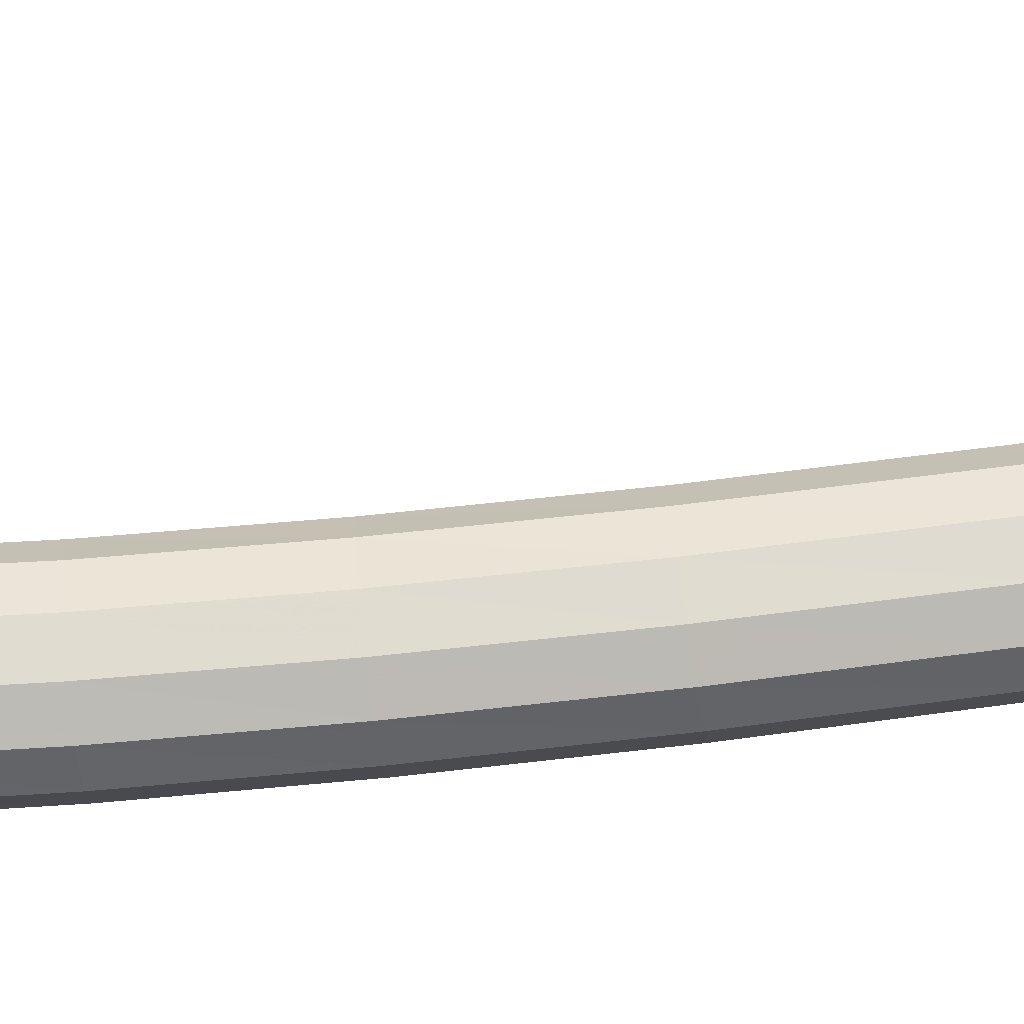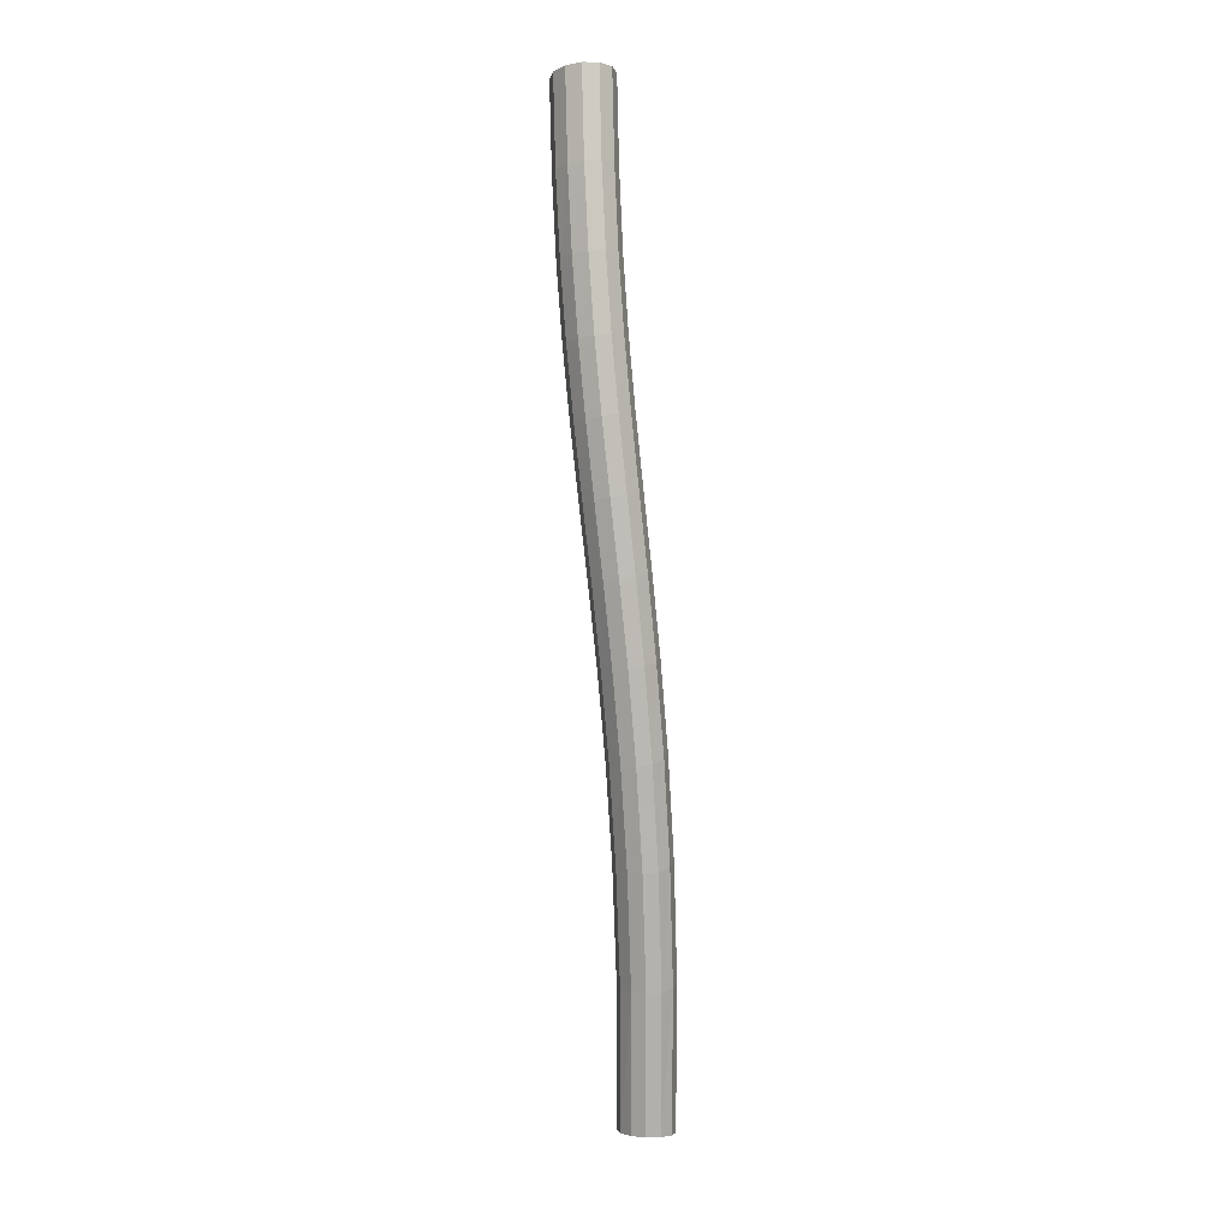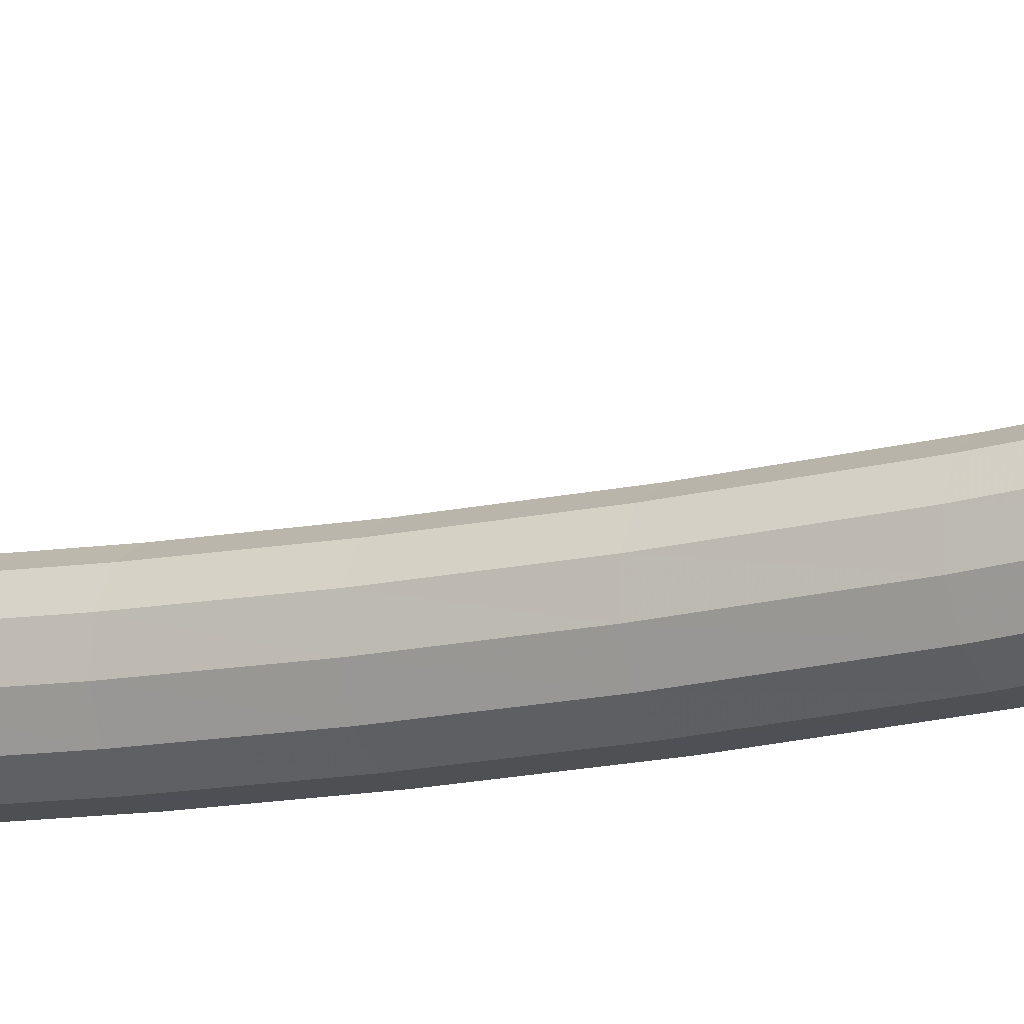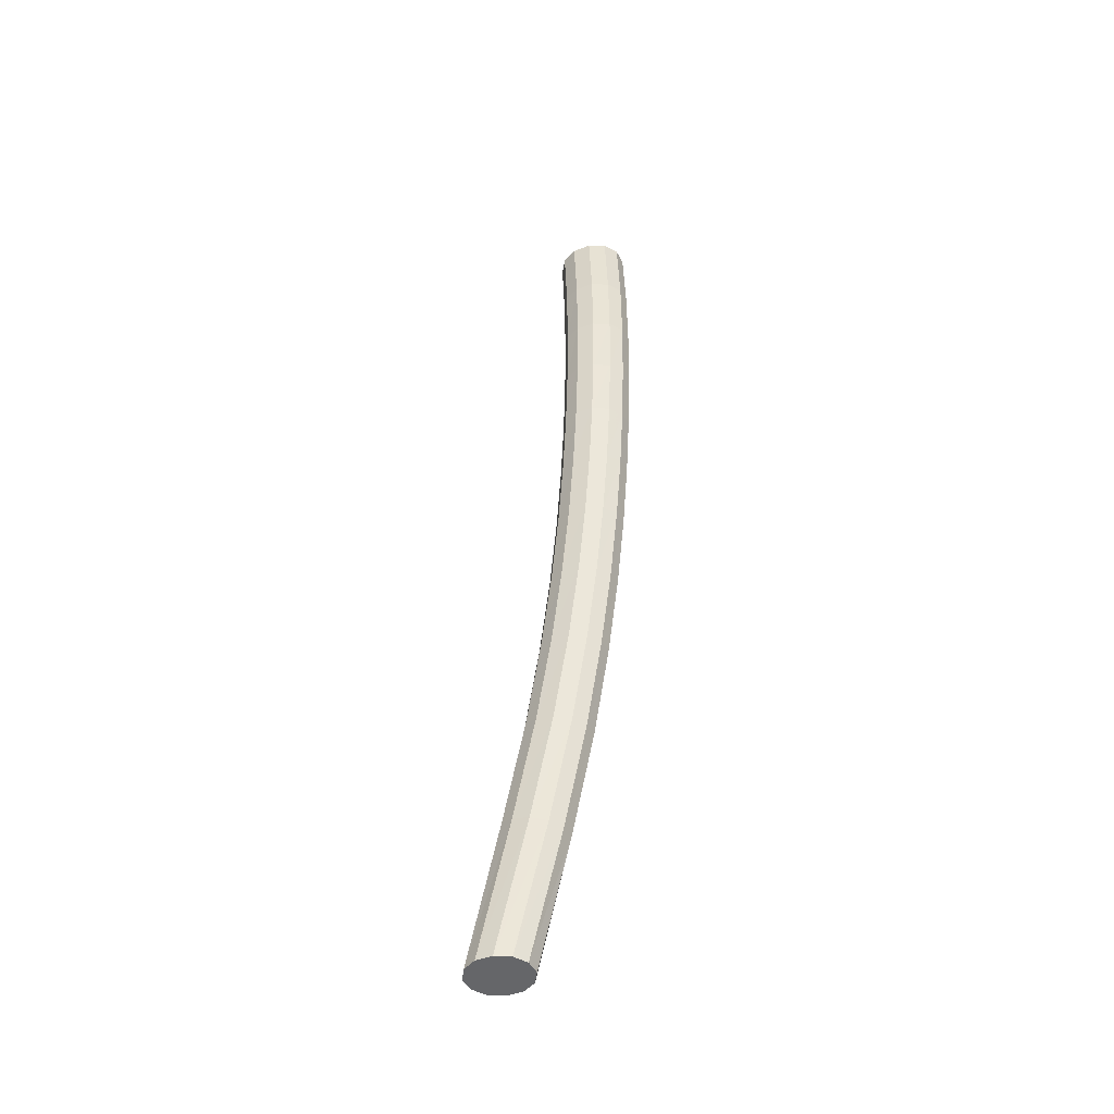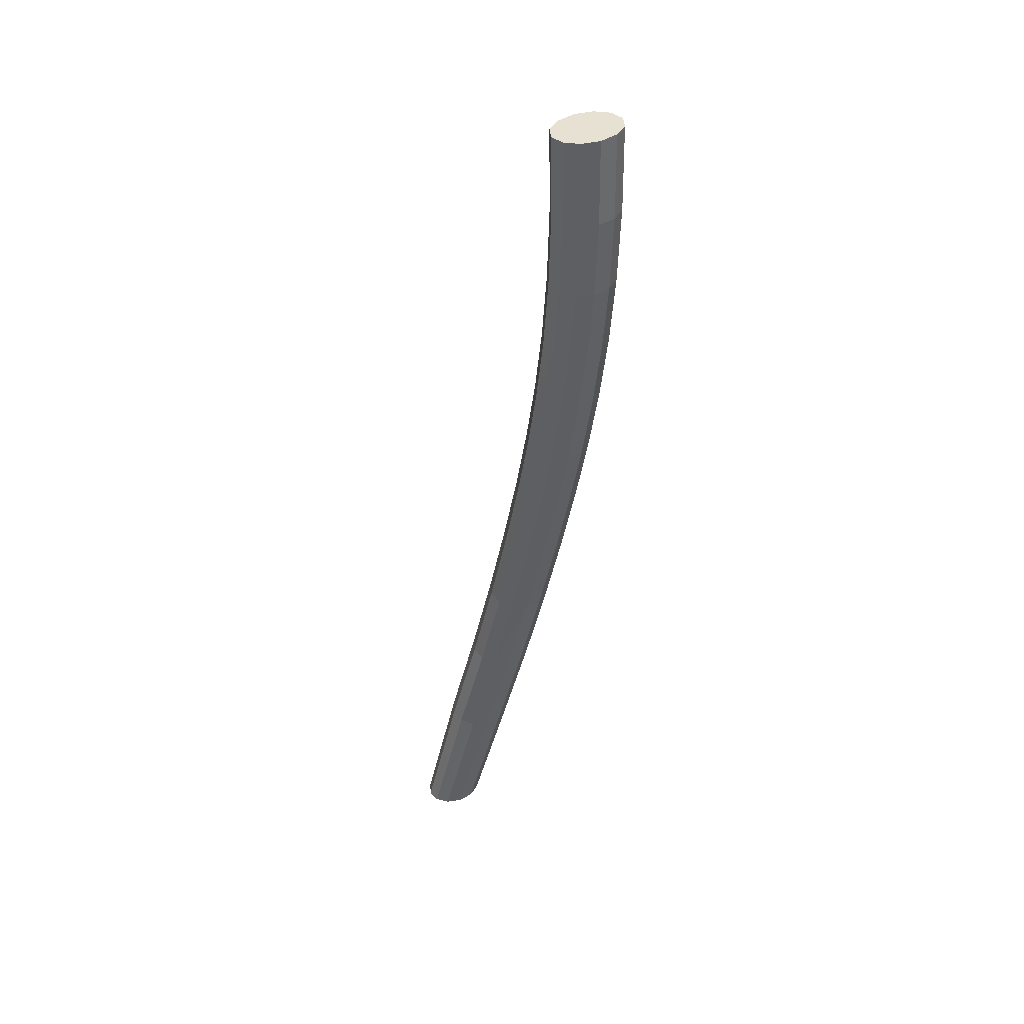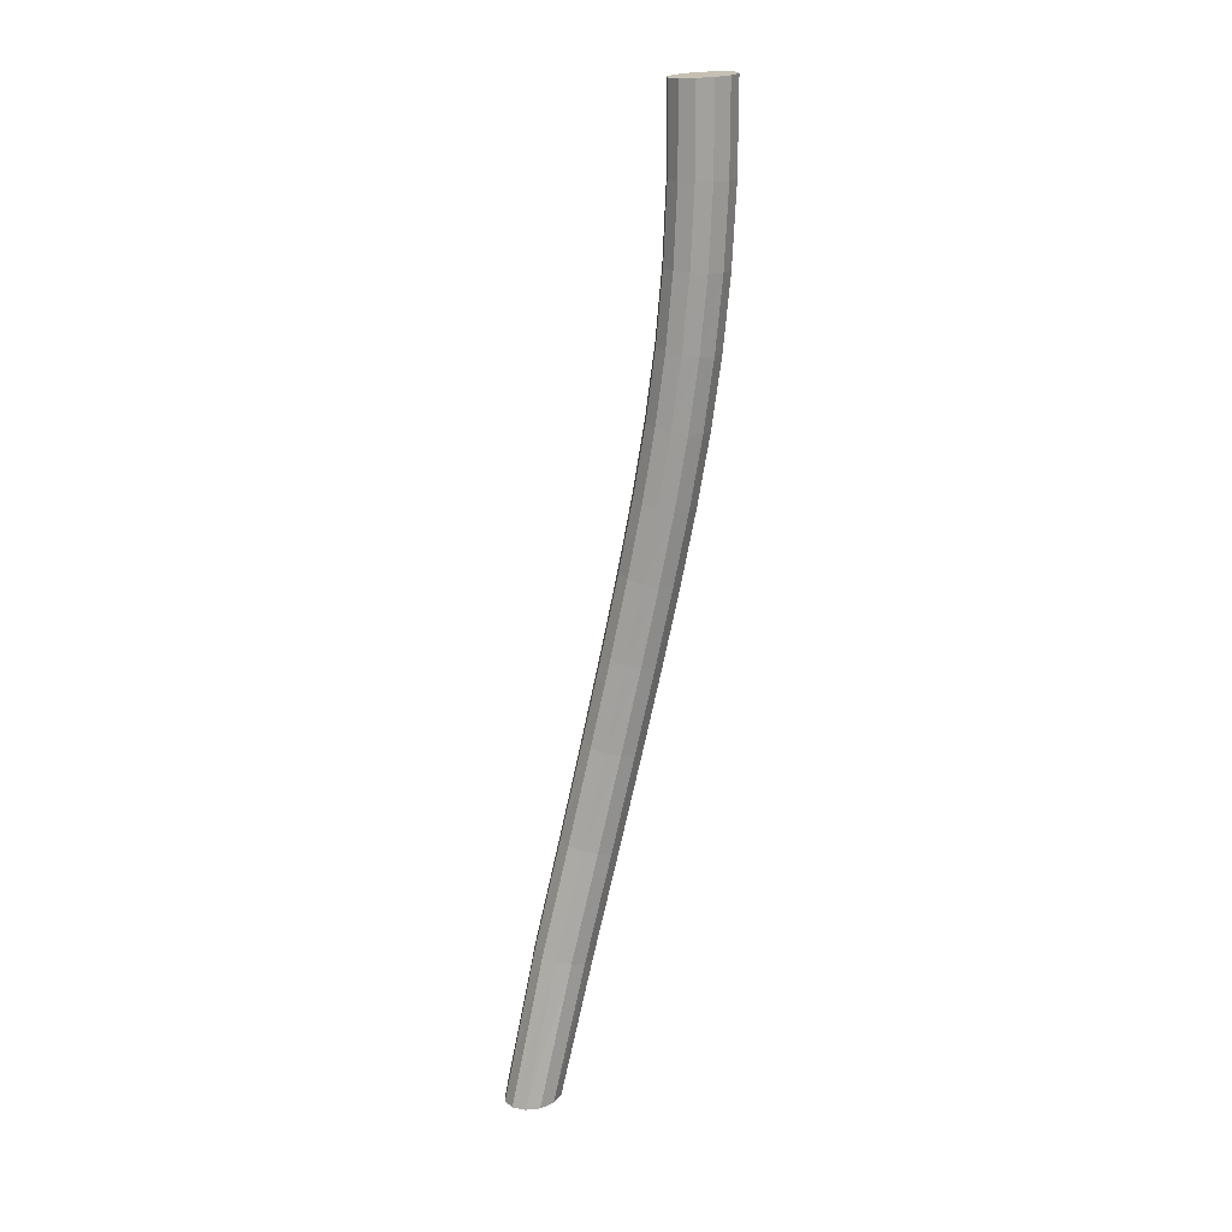
<metadata>
{"format":"obj","ext":"obj","renderer":"f3d","projection":"perspective","resolution":1024,"background":"white","views":[{"elev":-33.1,"azim":81.2,"up":"+Y"},{"elev":-2.9,"azim":-24.1,"up":"+Z"},{"elev":-0.1,"azim":108.1,"up":"+Y"},{"elev":-51.8,"azim":-81.2,"up":"+Z"},{"elev":39.5,"azim":-113.3,"up":"+Z"},{"elev":16.1,"azim":-142.7,"up":"+Z"}]}
</metadata>
<code>
v 0.1844 0.1325 0.5211
v 0.1984 0.1629 0.5192
v 0.1844 0.1529 0.5199
v 0.2124 0.1325 0.5209
v 0.2124 0.1529 0.5197
v 0.2066 0.1601 0.5193
v 0.2147 0.1427 0.5203
v 0.1984 0.1224 0.5216
v 0.2066 0.1252 0.5214
v 0.1902 0.1252 0.5215
v 0.1821 0.1427 0.5205
v 0.1902 0.1601 0.5194
v 0.2074 0.1589 0.4721
v 0.1992 0.1617 0.4716
v 0.2132 0.1517 0.4727
v 0.2154 0.1416 0.4731
v 0.2132 0.1314 0.4733
v 0.2074 0.1242 0.4732
v 0.1992 0.1214 0.4728
v 0.1911 0.1242 0.4723
v 0.1853 0.1314 0.4717
v 0.1831 0.1415 0.4713
v 0.1853 0.1517 0.4711
v 0.1911 0.1589 0.4712
v 0.2096 0.1589 0.4296
v 0.2015 0.1617 0.4286
v 0.2153 0.1517 0.4303
v 0.2175 0.1417 0.4306
v 0.2153 0.1316 0.4304
v 0.2096 0.1244 0.4298
v 0.2015 0.1217 0.4289
v 0.1935 0.1244 0.4279
v 0.1877 0.1316 0.4272
v 0.1856 0.1417 0.4269
v 0.1877 0.1518 0.4271
v 0.1935 0.159 0.4277
v 0.2131 0.1598 0.3901
v 0.2052 0.1626 0.3888
v 0.2188 0.1527 0.391
v 0.221 0.1427 0.3912
v 0.2188 0.1327 0.3906
v 0.2131 0.1256 0.3895
v 0.2052 0.1229 0.3881
v 0.1972 0.1257 0.3867
v 0.1915 0.1328 0.3859
v 0.1894 0.1429 0.3857
v 0.1915 0.1529 0.3862
v 0.1972 0.1599 0.3874
v 0.2178 0.1616 0.3521
v 0.21 0.1643 0.3505
v 0.2234 0.1544 0.3531
v 0.2256 0.1445 0.3531
v 0.2234 0.1346 0.3523
v 0.2178 0.1276 0.3508
v 0.21 0.125 0.3489
v 0.2021 0.1278 0.3472
v 0.1965 0.1349 0.3463
v 0.1944 0.1449 0.3462
v 0.1965 0.1548 0.3471
v 0.2021 0.1618 0.3487
v 0.2235 0.1641 0.314
v 0.2158 0.1669 0.3122
v 0.2291 0.157 0.3149
v 0.2312 0.1471 0.3148
v 0.2291 0.1373 0.3137
v 0.2235 0.1304 0.3118
v 0.2158 0.1279 0.3097
v 0.208 0.1307 0.3079
v 0.2025 0.1379 0.3069
v 0.2004 0.1478 0.3071
v 0.2025 0.1576 0.3082
v 0.208 0.1644 0.3101
v 0.2301 0.1677 0.2741
v 0.2224 0.1705 0.2723
v 0.2355 0.1606 0.2749
v 0.2376 0.1508 0.2747
v 0.2355 0.1411 0.2733
v 0.2301 0.1343 0.2712
v 0.2224 0.1319 0.2689
v 0.2146 0.1347 0.2671
v 0.2092 0.1418 0.2662
v 0.2071 0.1516 0.2666
v 0.2092 0.1613 0.268
v 0.2146 0.1681 0.2701
v 0.2372 0.1726 0.231
v 0.2296 0.1755 0.2293
v 0.2427 0.1656 0.2316
v 0.2447 0.1558 0.2311
v 0.2427 0.1463 0.2294
v 0.2372 0.1396 0.2272
v 0.2296 0.1372 0.2249
v 0.2219 0.1401 0.2232
v 0.2165 0.1472 0.2226
v 0.2144 0.1569 0.2232
v 0.2165 0.1664 0.2248
v 0.2219 0.1731 0.227
v 0.2448 0.1793 0.1831
v 0.2372 0.1822 0.1817
v 0.2502 0.1723 0.1835
v 0.2523 0.1627 0.1826
v 0.2502 0.1533 0.1808
v 0.2448 0.1467 0.1785
v 0.2372 0.1444 0.1762
v 0.2296 0.1473 0.1748
v 0.2242 0.1543 0.1744
v 0.2222 0.1639 0.1753
v 0.2242 0.1733 0.1772
v 0.2296 0.1799 0.1795
v 0.2527 0.1885 0.1291
v 0.2452 0.1914 0.1279
v 0.2581 0.1816 0.1291
v 0.2601 0.1722 0.1279
v 0.2581 0.1629 0.1258
v 0.2527 0.1565 0.1235
v 0.2452 0.1542 0.1213
v 0.2376 0.1571 0.1201
v 0.2323 0.164 0.1202
v 0.2302 0.1734 0.1214
v 0.2323 0.1827 0.1235
v 0.2376 0.1891 0.1258
v 0.2607 0.2012 0.06753
v 0.2532 0.204 0.06668
v 0.266 0.1944 0.06713
v 0.2681 0.1851 0.06554
v 0.266 0.176 0.0632
v 0.2607 0.1697 0.06079
v 0.2532 0.1676 0.05884
v 0.2457 0.1704 0.05796
v 0.2404 0.1771 0.05837
v 0.2384 0.1864 0.05998
v 0.2404 0.1955 0.06235
v 0.2457 0.2018 0.06475
v 0.2686 0.2185 -0.01801
v 0.2612 0.2212 -0.01801
v 0.2739 0.2119 -0.01801
v 0.2759 0.2028 -0.01801
v 0.2739 0.1939 -0.01801
v 0.2686 0.1878 -0.01801
v 0.2612 0.1857 -0.01801
v 0.2538 0.1884 -0.01801
v 0.2485 0.195 -0.01801
v 0.2465 0.2041 -0.01801
v 0.2485 0.213 -0.01801
v 0.2538 0.2191 -0.01801
f 1 2 3
f 4 2 1
f 5 2 4
f 6 2 5
f 7 5 4
f 8 4 1
f 9 4 8
f 10 8 1
f 11 1 3
f 3 2 12
f 2 6 13
f 14 2 13
f 6 5 15
f 13 6 15
f 5 7 16
f 15 5 16
f 7 4 17
f 16 7 17
f 4 9 18
f 17 4 18
f 9 8 19
f 18 9 19
f 8 10 20
f 19 8 20
f 10 1 21
f 20 10 21
f 1 11 22
f 21 1 22
f 11 3 23
f 22 11 23
f 3 12 24
f 23 3 24
f 12 2 14
f 24 12 14
f 14 13 25
f 26 14 25
f 13 15 27
f 25 13 27
f 15 16 28
f 27 15 28
f 16 17 29
f 28 16 29
f 17 18 30
f 29 17 30
f 18 19 31
f 30 18 31
f 19 20 32
f 31 19 32
f 20 21 33
f 32 20 33
f 21 22 34
f 33 21 34
f 22 23 35
f 34 22 35
f 23 24 36
f 35 23 36
f 24 14 26
f 36 24 26
f 26 25 37
f 38 26 37
f 25 27 39
f 37 25 39
f 27 28 40
f 39 27 40
f 28 29 41
f 40 28 41
f 29 30 42
f 41 29 42
f 30 31 43
f 42 30 43
f 31 32 44
f 43 31 44
f 32 33 45
f 44 32 45
f 33 34 46
f 45 33 46
f 34 35 47
f 46 34 47
f 35 36 48
f 47 35 48
f 36 26 38
f 48 36 38
f 38 37 49
f 50 38 49
f 37 39 51
f 49 37 51
f 39 40 52
f 51 39 52
f 40 41 53
f 52 40 53
f 41 42 54
f 53 41 54
f 42 43 55
f 54 42 55
f 43 44 56
f 55 43 56
f 44 45 57
f 56 44 57
f 45 46 58
f 57 45 58
f 46 47 59
f 58 46 59
f 47 48 60
f 59 47 60
f 48 38 50
f 60 48 50
f 50 49 61
f 62 50 61
f 49 51 63
f 61 49 63
f 51 52 64
f 63 51 64
f 52 53 65
f 64 52 65
f 53 54 66
f 65 53 66
f 54 55 67
f 66 54 67
f 55 56 68
f 67 55 68
f 56 57 69
f 68 56 69
f 57 58 70
f 69 57 70
f 58 59 71
f 70 58 71
f 59 60 72
f 71 59 72
f 60 50 62
f 72 60 62
f 62 61 73
f 74 62 73
f 61 63 75
f 73 61 75
f 63 64 76
f 75 63 76
f 64 65 77
f 76 64 77
f 65 66 78
f 77 65 78
f 66 67 79
f 78 66 79
f 67 68 80
f 79 67 80
f 68 69 81
f 80 68 81
f 69 70 82
f 81 69 82
f 70 71 83
f 82 70 83
f 71 72 84
f 83 71 84
f 72 62 74
f 84 72 74
f 74 73 85
f 86 74 85
f 73 75 87
f 85 73 87
f 75 76 88
f 87 75 88
f 76 77 89
f 88 76 89
f 77 78 90
f 89 77 90
f 78 79 91
f 90 78 91
f 79 80 92
f 91 79 92
f 80 81 93
f 92 80 93
f 81 82 94
f 93 81 94
f 82 83 95
f 94 82 95
f 83 84 96
f 95 83 96
f 84 74 86
f 96 84 86
f 86 85 97
f 98 86 97
f 85 87 99
f 97 85 99
f 87 88 100
f 99 87 100
f 88 89 101
f 100 88 101
f 89 90 102
f 101 89 102
f 90 91 103
f 102 90 103
f 91 92 104
f 103 91 104
f 92 93 105
f 104 92 105
f 93 94 106
f 105 93 106
f 94 95 107
f 106 94 107
f 95 96 108
f 107 95 108
f 96 86 98
f 108 96 98
f 98 97 109
f 110 98 109
f 97 99 111
f 109 97 111
f 99 100 112
f 111 99 112
f 100 101 113
f 112 100 113
f 101 102 114
f 113 101 114
f 102 103 115
f 114 102 115
f 103 104 116
f 115 103 116
f 104 105 117
f 116 104 117
f 105 106 118
f 117 105 118
f 106 107 119
f 118 106 119
f 107 108 120
f 119 107 120
f 108 98 110
f 120 108 110
f 110 109 121
f 122 110 121
f 109 111 123
f 121 109 123
f 111 112 124
f 123 111 124
f 112 113 125
f 124 112 125
f 113 114 126
f 125 113 126
f 114 115 127
f 126 114 127
f 115 116 128
f 127 115 128
f 116 117 129
f 128 116 129
f 117 118 130
f 129 117 130
f 118 119 131
f 130 118 131
f 119 120 132
f 131 119 132
f 120 110 122
f 132 120 122
f 122 121 133
f 134 122 133
f 121 123 135
f 133 121 135
f 123 124 136
f 135 123 136
f 124 125 137
f 136 124 137
f 125 126 138
f 137 125 138
f 126 127 139
f 138 126 139
f 127 128 140
f 139 127 140
f 128 129 141
f 140 128 141
f 129 130 142
f 141 129 142
f 130 131 143
f 142 130 143
f 131 132 144
f 143 131 144
f 132 122 134
f 144 132 134
f 136 137 138
f 135 136 138
f 133 135 138
f 139 133 138
f 140 133 139
f 141 133 140
f 134 133 141
f 144 134 141
f 143 144 141
f 142 143 141

</code>
